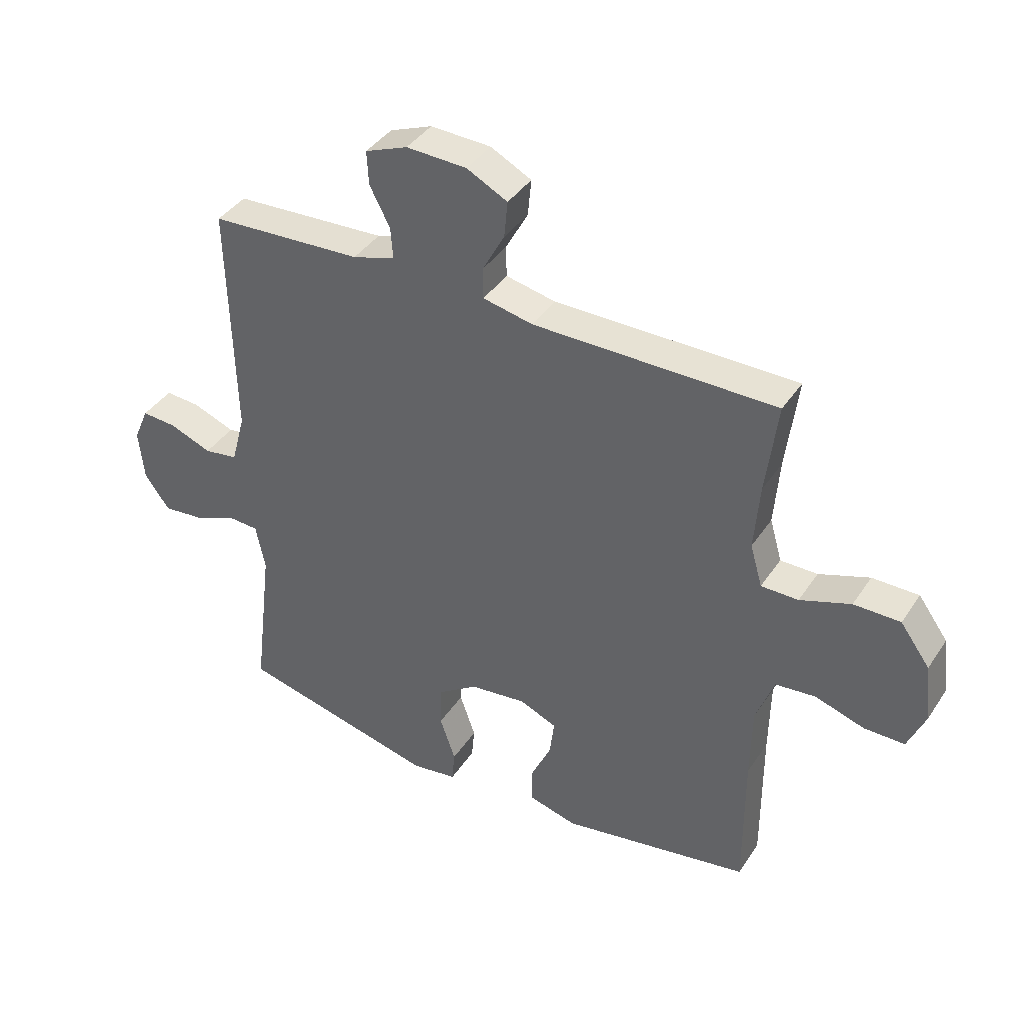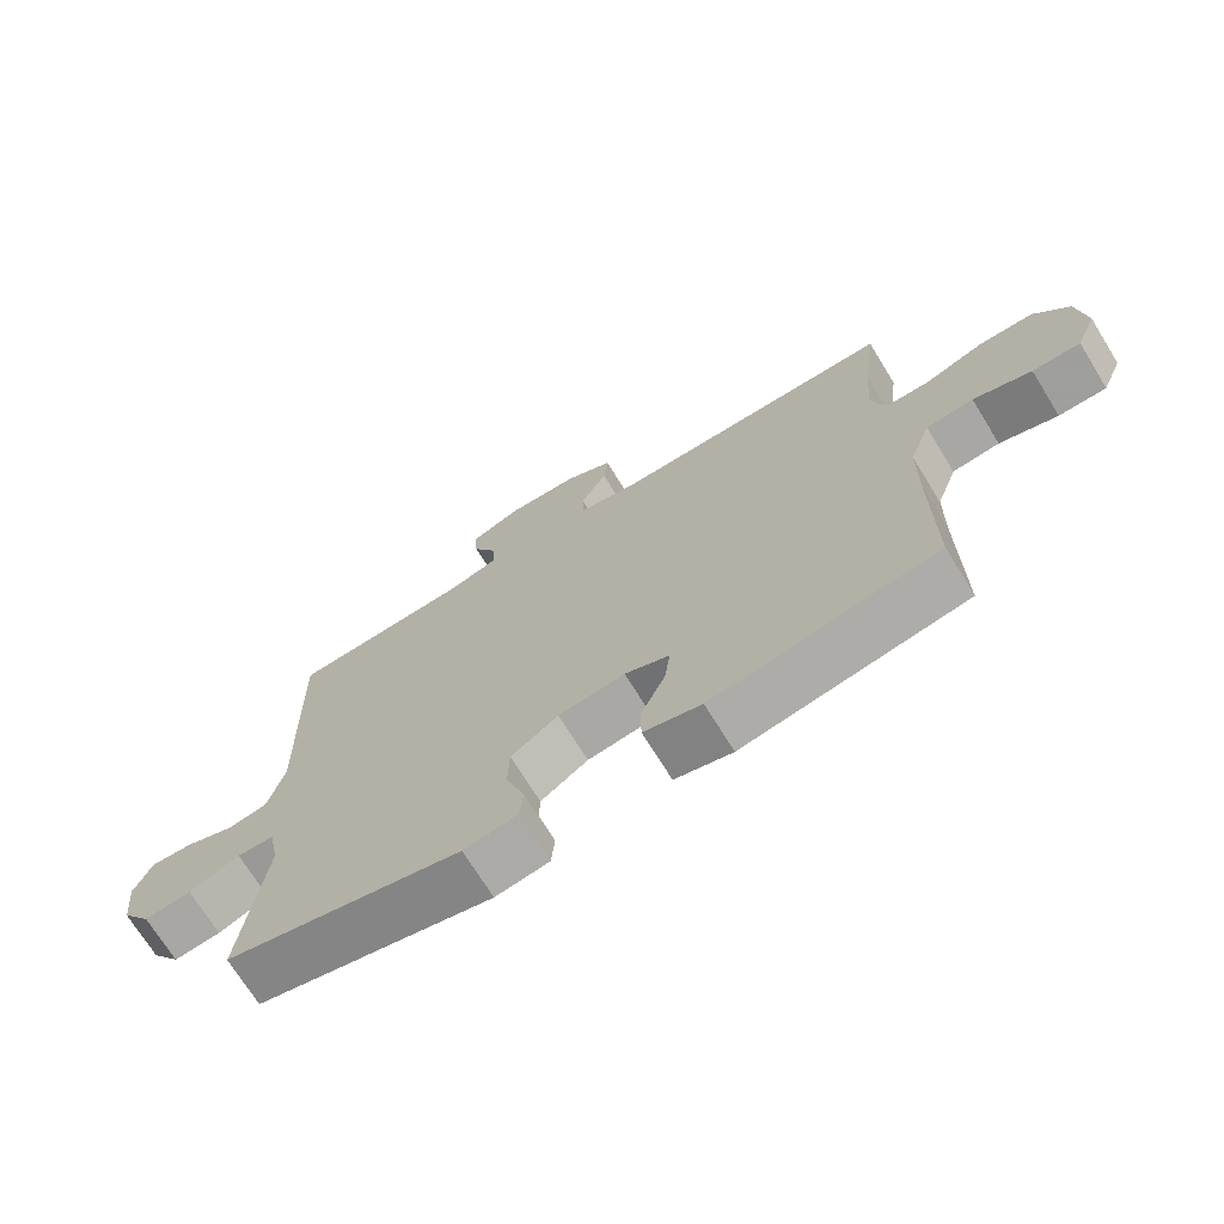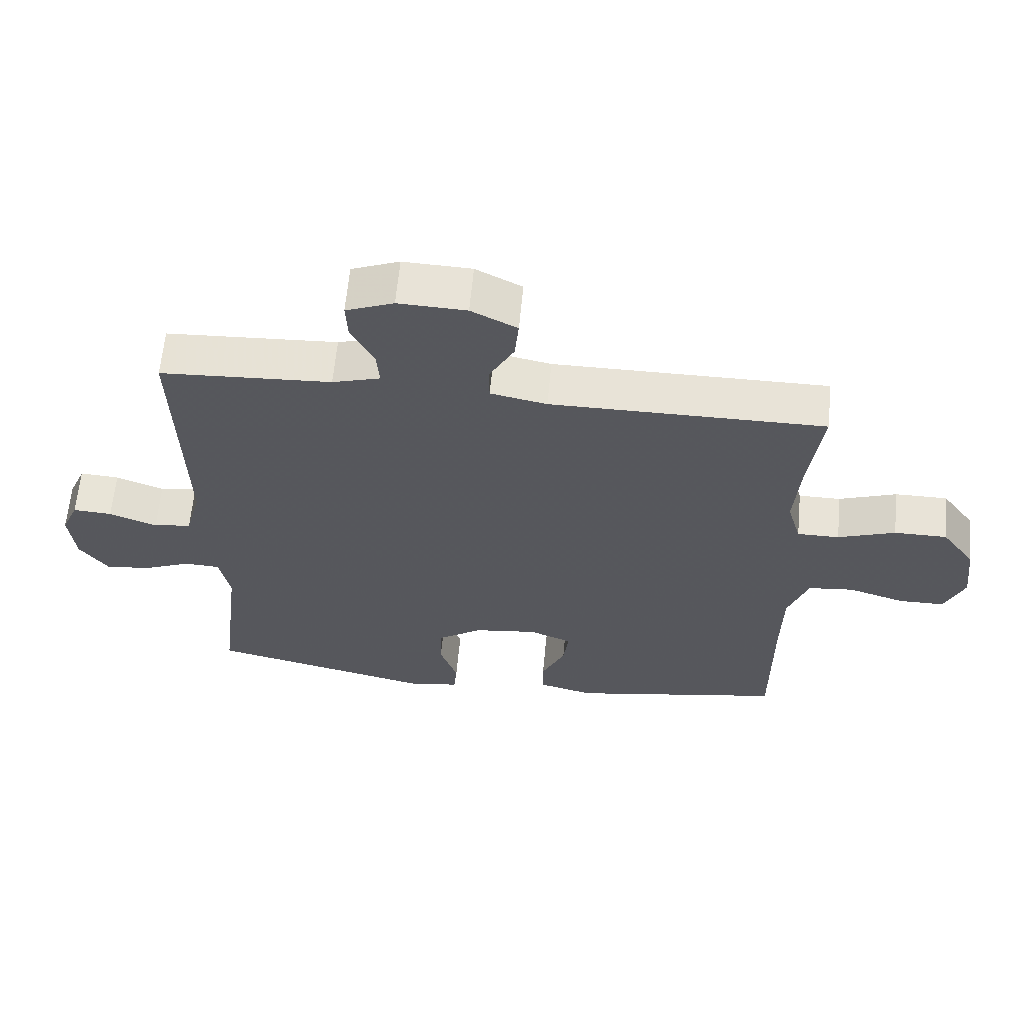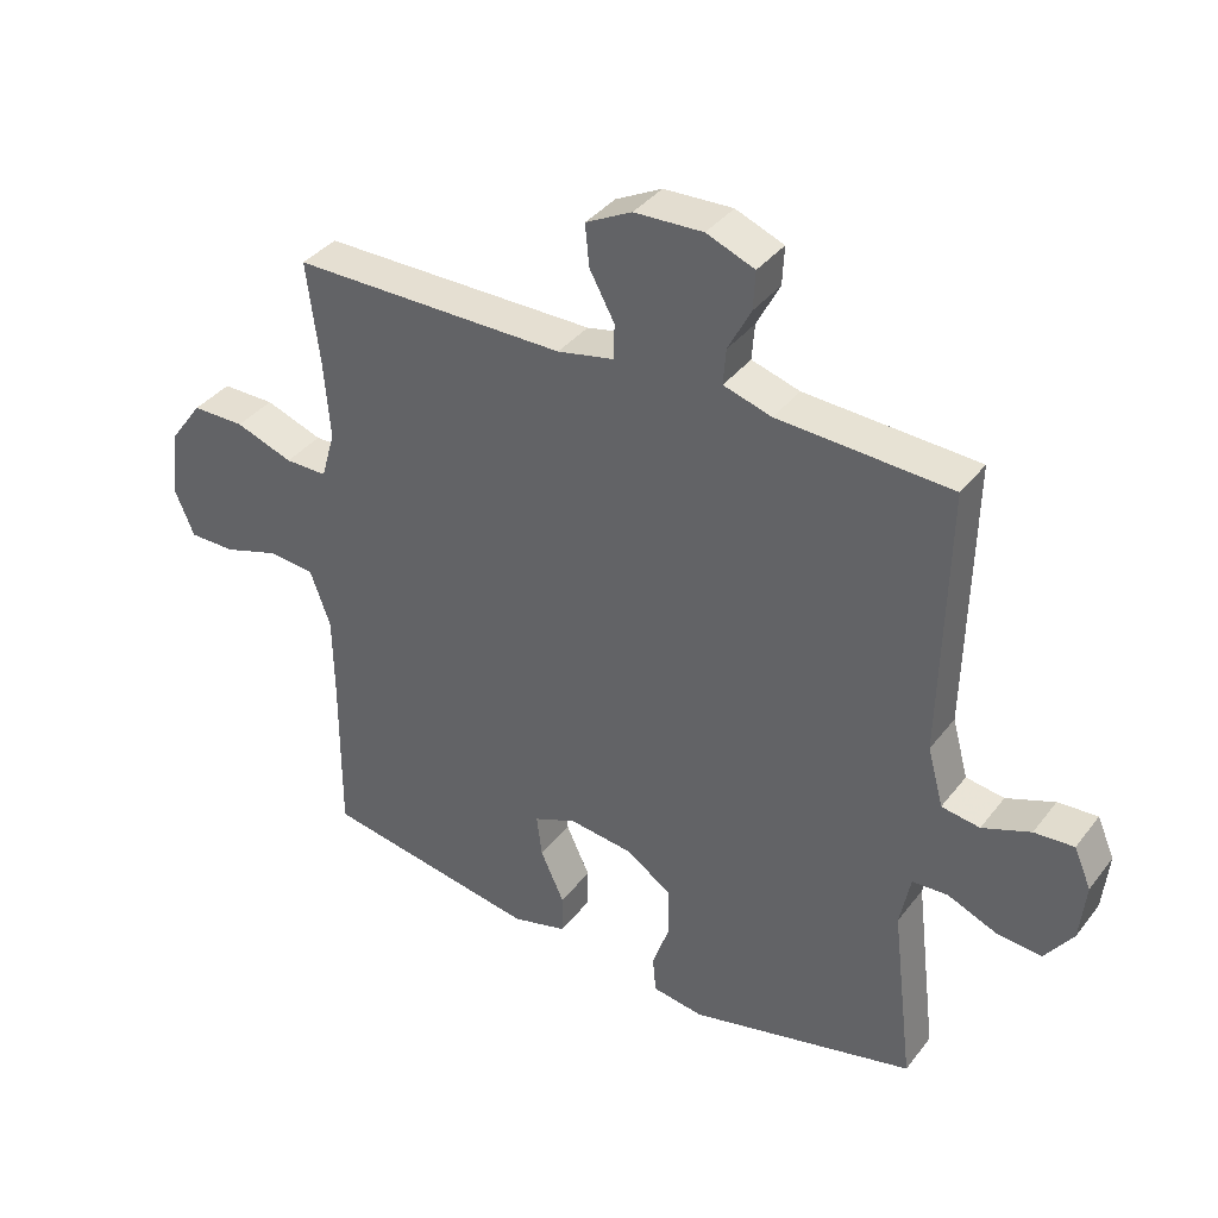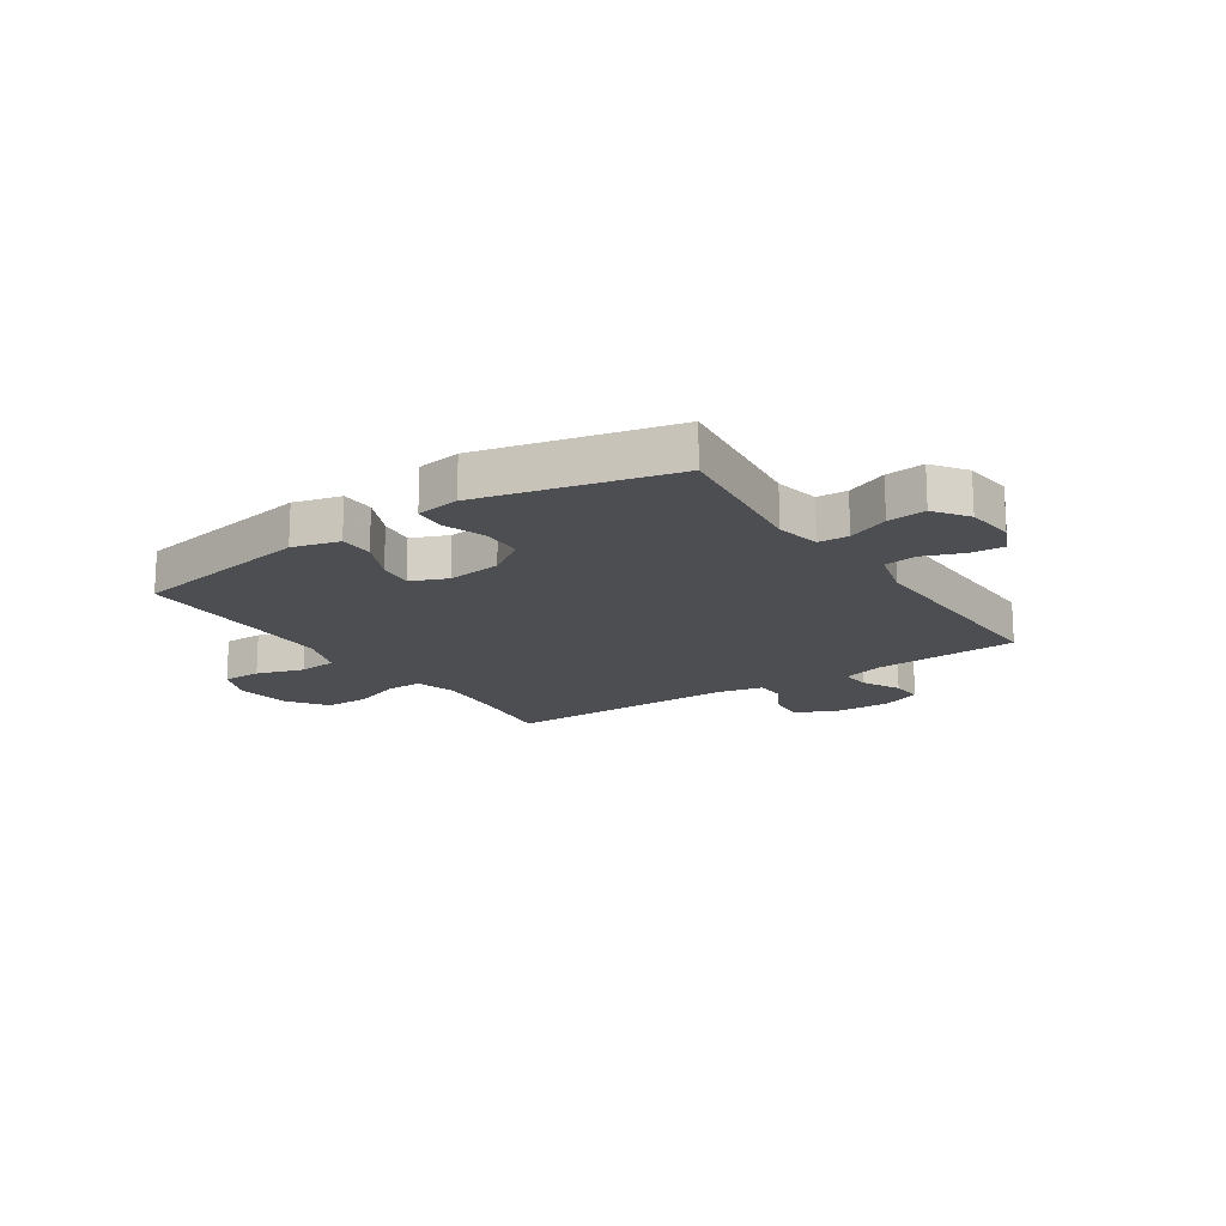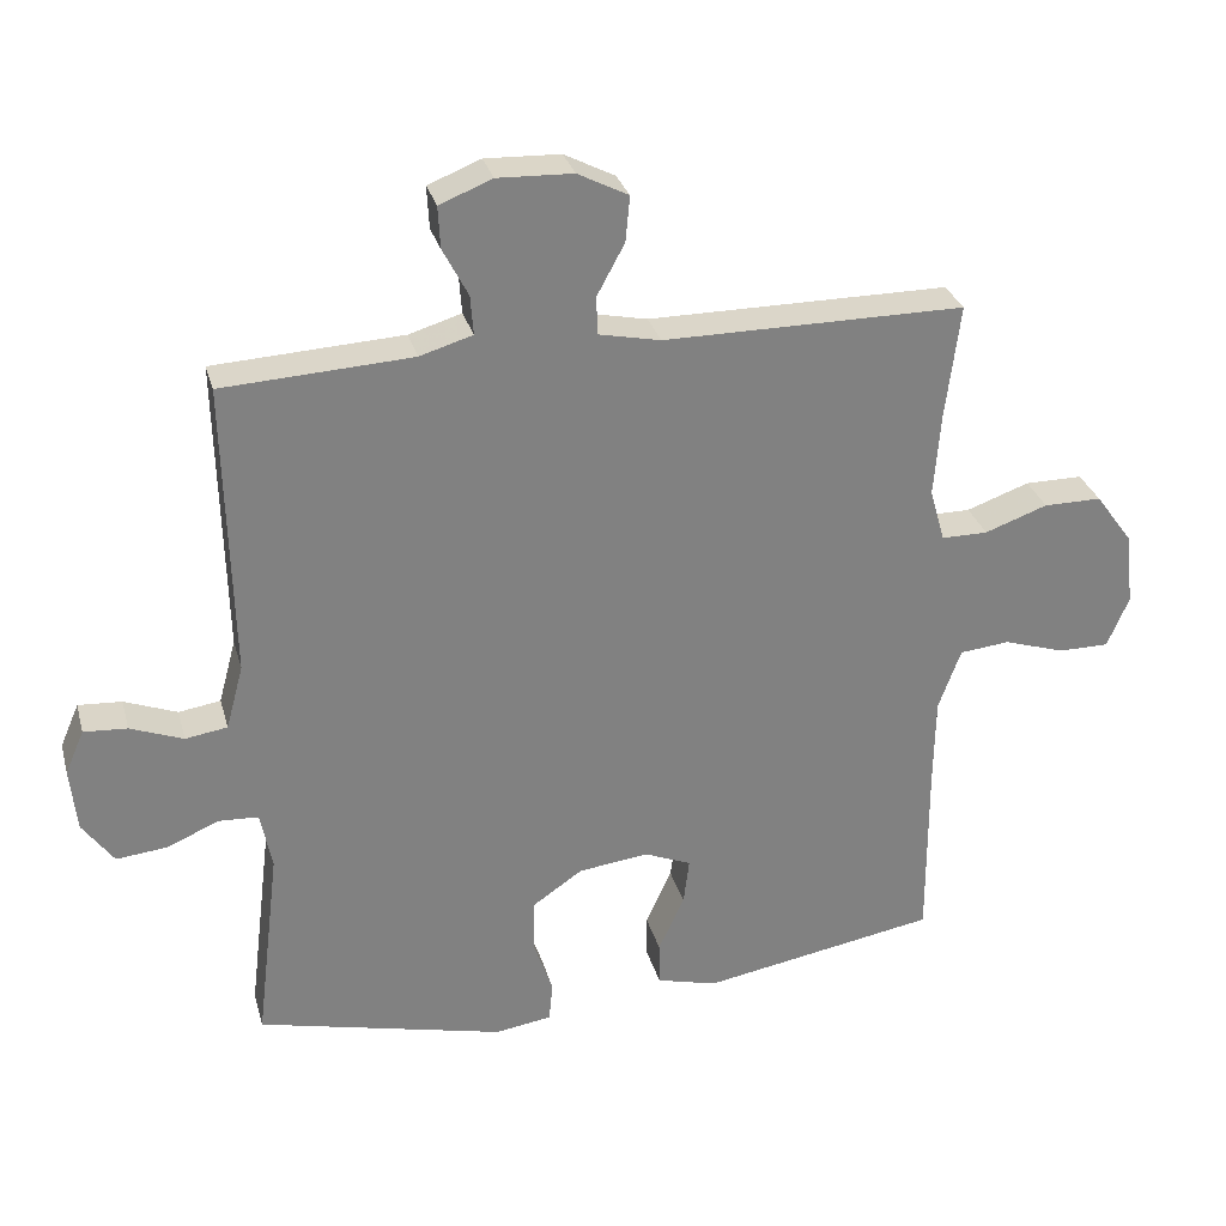
<metadata>
{"format":"obj","ext":"obj","renderer":"f3d","projection":"perspective","resolution":1024,"background":"white","views":[{"elev":39.8,"azim":30.3,"up":"+Z"},{"elev":-71.1,"azim":31.7,"up":"+Z"},{"elev":62.2,"azim":5.3,"up":"+Z"},{"elev":37.4,"azim":-147.0,"up":"+Z"},{"elev":-16.8,"azim":-146.2,"up":"+Y"},{"elev":29.8,"azim":-14.7,"up":"+Z"}]}
</metadata>
<code>
v 0.5 0.07 0.5
v 0.48 0.07 0.341
v 0.471 0.07 0.226
v 0.492 0.07 0.153
v 0.556 0.07 0.153
v 0.643 0.07 0.184
v 0.723 0.07 0.184
v 0.774 0.07 0.114
v 0.786 0.07 0.013
v 0.756 0.07 -0.058
v 0.686 0.07 -0.058
v 0.601 0.07 -0.031
v 0.532 0.07 -0.038
v 0.501 0.07 -0.123
v 0.499 0.07 -0.252
v 0.5 0.07 -0.5
v 0.173 0.07 -0.557
v 0.089 0.07 -0.535
v 0.088 0.07 -0.474
v 0.124 0.07 -0.396
v 0.132 0.07 -0.332
v 0.067 0.07 -0.305
v -0.03 0.07 -0.317
v -0.099 0.07 -0.364
v -0.101 0.07 -0.437
v -0.074 0.07 -0.515
v -0.079 0.07 -0.57
v -0.157 0.07 -0.582
v -0.5 0.07 -0.5
v -0.467 0.07 -0.227
v -0.483 0.07 -0.147
v -0.537 0.07 -0.144
v -0.611 0.07 -0.175
v -0.68 0.07 -0.182
v -0.723 0.07 -0.122
v -0.732 0.07 -0.034
v -0.706 0.07 0.026
v -0.646 0.07 0.022
v -0.573 0.07 -0.006
v -0.515 0.07 0.003
v -0.491 0.07 0.092
v -0.5 0.07 0.5
v -0.238 0.07 0.514
v -0.165 0.07 0.536
v -0.169 0.07 0.59
v -0.204 0.07 0.657
v -0.207 0.07 0.715
v -0.134 0.07 0.744
v -0.03 0.07 0.74
v 0.04 0.07 0.704
v 0.034 0.07 0.641
v -0.004 0.07 0.571
v -0.003 0.07 0.518
v 0.083 0.07 0.5
v 0.5 0 0.5
v 0.48 0 0.341
v 0.471 0 0.226
v 0.492 0 0.153
v 0.556 0 0.153
v 0.643 0 0.184
v 0.723 0 0.184
v 0.774 0 0.114
v 0.786 0 0.013
v 0.756 0 -0.058
v 0.686 0 -0.058
v 0.601 0 -0.031
v 0.532 0 -0.038
v 0.501 0 -0.123
v 0.499 0 -0.252
v 0.5 0 -0.5
v 0.173 0 -0.557
v 0.089 0 -0.535
v 0.088 0 -0.474
v 0.124 0 -0.396
v 0.132 0 -0.332
v 0.067 0 -0.305
v -0.03 0 -0.317
v -0.099 0 -0.364
v -0.101 0 -0.437
v -0.074 0 -0.515
v -0.079 0 -0.57
v -0.157 0 -0.582
v -0.5 0 -0.5
v -0.467 0 -0.227
v -0.483 0 -0.147
v -0.537 0 -0.144
v -0.611 0 -0.175
v -0.68 0 -0.182
v -0.723 0 -0.122
v -0.732 0 -0.034
v -0.706 0 0.026
v -0.646 0 0.022
v -0.573 0 -0.006
v -0.515 0 0.003
v -0.491 0 0.092
v -0.5 0 0.5
v -0.238 0 0.514
v -0.165 0 0.536
v -0.169 0 0.59
v -0.204 0 0.657
v -0.207 0 0.715
v -0.134 0 0.744
v -0.03 0 0.74
v 0.04 0 0.704
v 0.034 0 0.641
v -0.004 0 0.571
v -0.003 0 0.518
v 0.083 0 0.5
f 49 50 51 52
f 49 52 53
f 48 49 53
f 45 46 47 48
f 44 45 48 53
f 43 44 53 54
f 41 42 43 54
f 36 37 38 39
f 36 39 40
f 35 36 40
f 32 33 34 35
f 31 32 35 40
f 27 28 29 30
f 25 26 27 30
f 24 25 30 31
f 23 24 31 40
f 17 18 19 20
f 15 16 17 20
f 14 15 20 21
f 13 14 21 22
f 9 10 11 12
f 9 12 13
f 8 9 13
f 5 6 7 8
f 4 5 8 13
f 3 4 13 22
f 41 54 1 2
f 22 23 40 41
f 2 3 22 41
f 106 105 104 103
f 107 106 103
f 107 103 102
f 102 101 100 99
f 107 102 99 98
f 108 107 98 97
f 108 97 96 95
f 93 92 91 90
f 94 93 90
f 94 90 89
f 89 88 87 86
f 94 89 86 85
f 84 83 82 81
f 84 81 80 79
f 85 84 79 78
f 94 85 78 77
f 74 73 72 71
f 74 71 70 69
f 75 74 69 68
f 76 75 68 67
f 66 65 64 63
f 67 66 63
f 67 63 62
f 62 61 60 59
f 67 62 59 58
f 76 67 58 57
f 56 55 108 95
f 95 94 77 76
f 95 76 57 56
f 1 55 56 2
f 2 56 57 3
f 3 57 58 4
f 4 58 59 5
f 5 59 60 6
f 6 60 61 7
f 7 61 62 8
f 8 62 63 9
f 9 63 64 10
f 10 64 65 11
f 11 65 66 12
f 12 66 67 13
f 13 67 68 14
f 14 68 69 15
f 15 69 70 16
f 16 70 71 17
f 17 71 72 18
f 18 72 73 19
f 19 73 74 20
f 20 74 75 21
f 21 75 76 22
f 22 76 77 23
f 23 77 78 24
f 24 78 79 25
f 25 79 80 26
f 26 80 81 27
f 27 81 82 28
f 28 82 83 29
f 29 83 84 30
f 30 84 85 31
f 31 85 86 32
f 32 86 87 33
f 33 87 88 34
f 34 88 89 35
f 35 89 90 36
f 36 90 91 37
f 37 91 92 38
f 38 92 93 39
f 39 93 94 40
f 40 94 95 41
f 41 95 96 42
f 42 96 97 43
f 43 97 98 44
f 44 98 99 45
f 45 99 100 46
f 46 100 101 47
f 47 101 102 48
f 48 102 103 49
f 49 103 104 50
f 50 104 105 51
f 51 105 106 52
f 52 106 107 53
f 53 107 108 54
f 54 108 55 1

</code>
